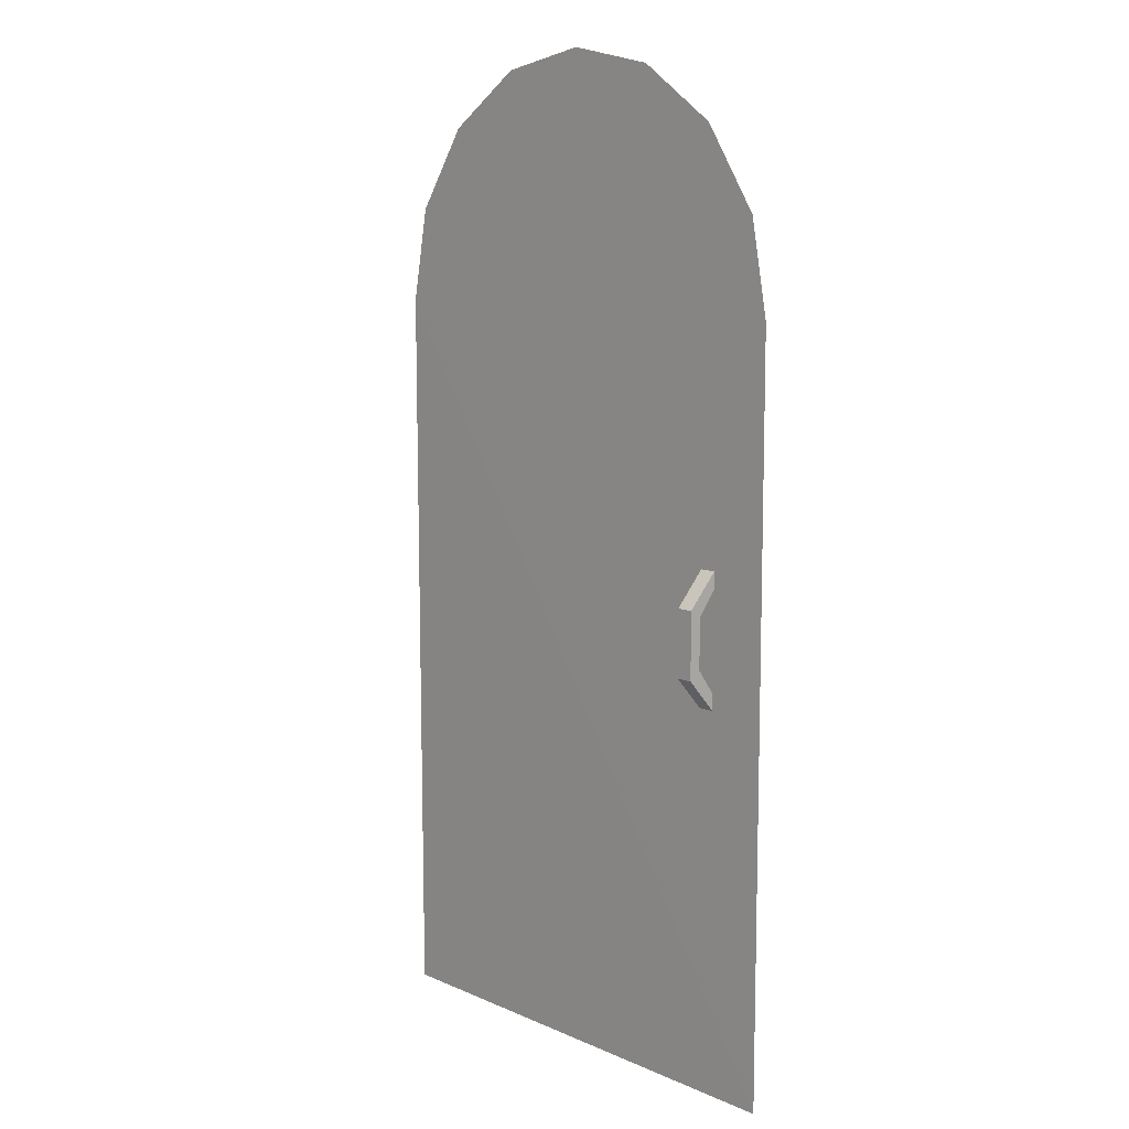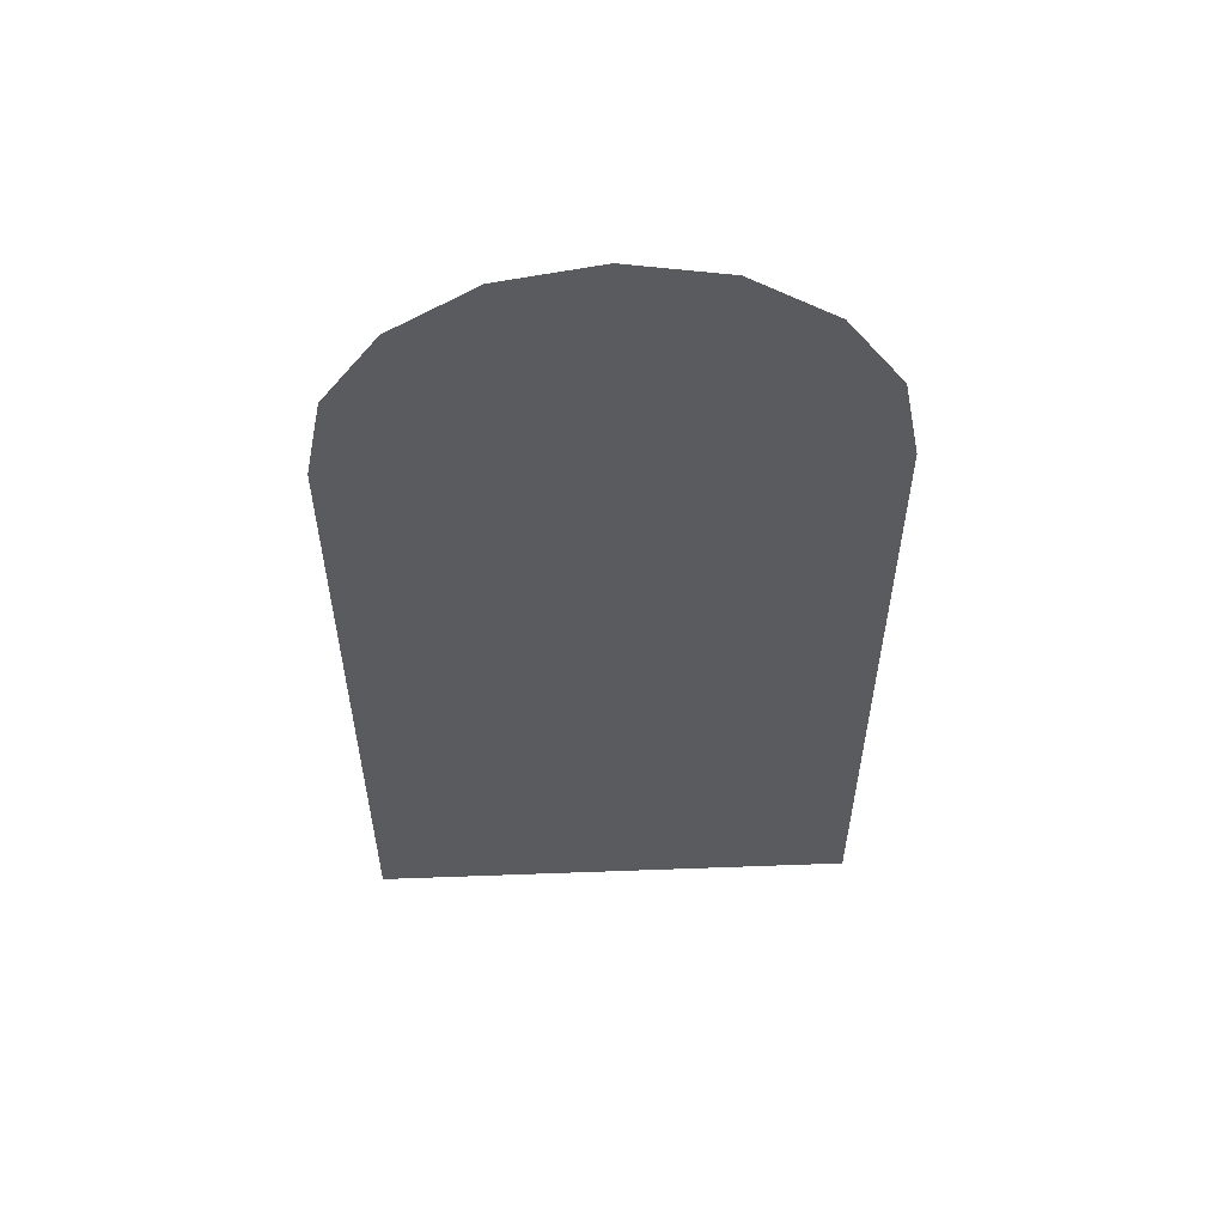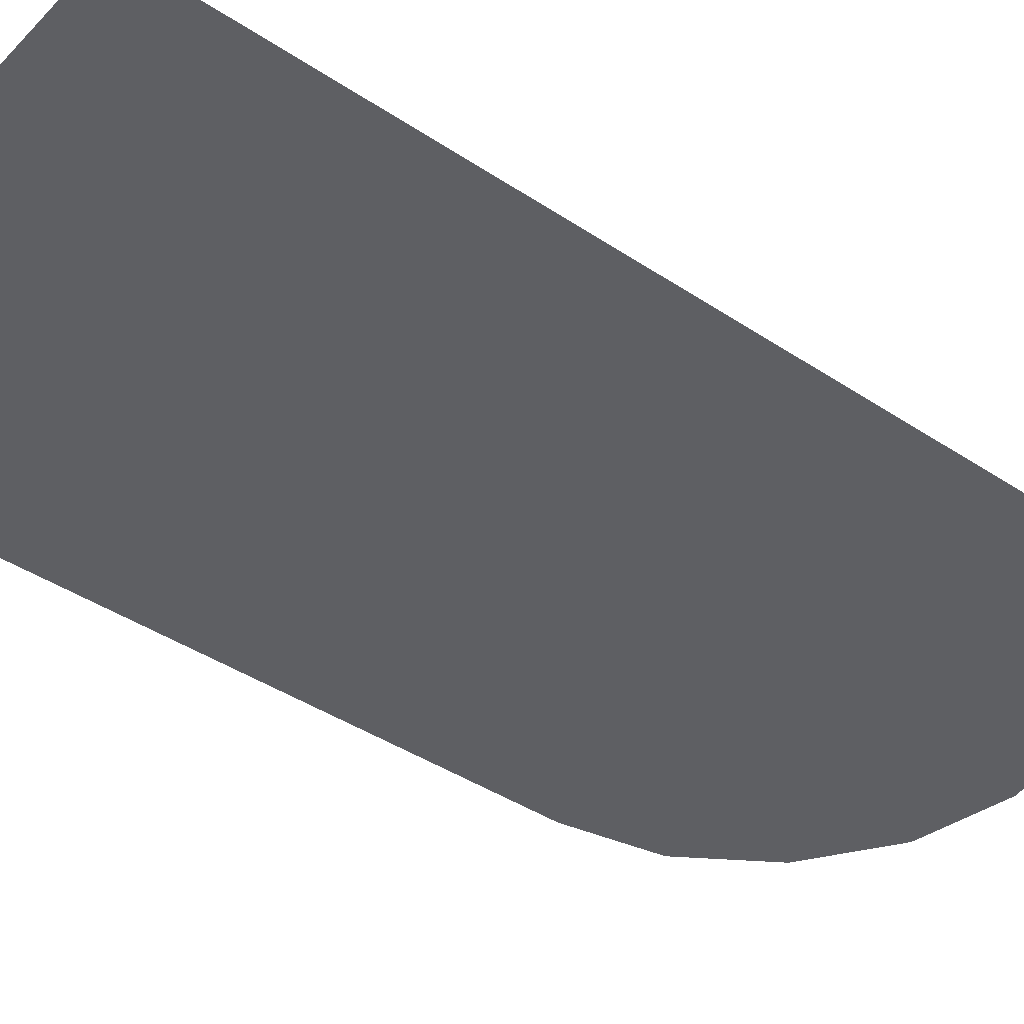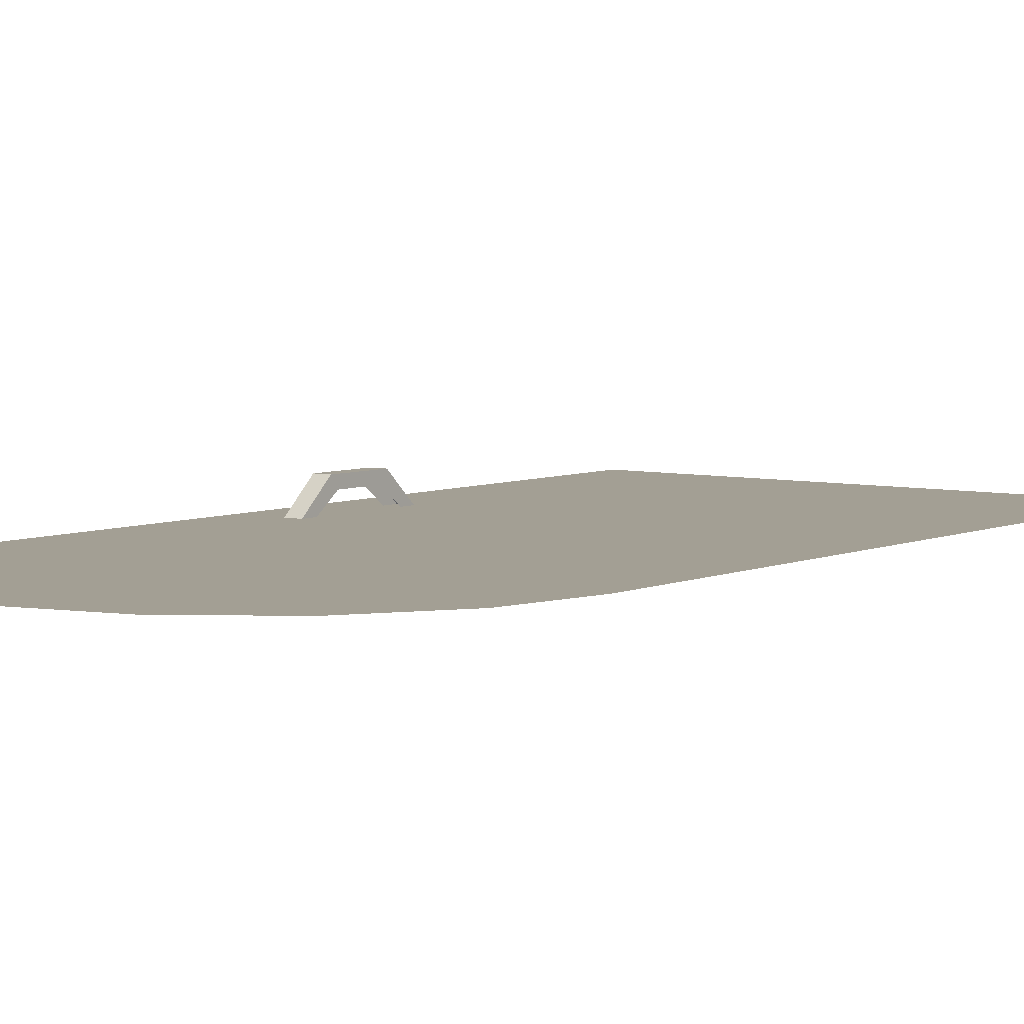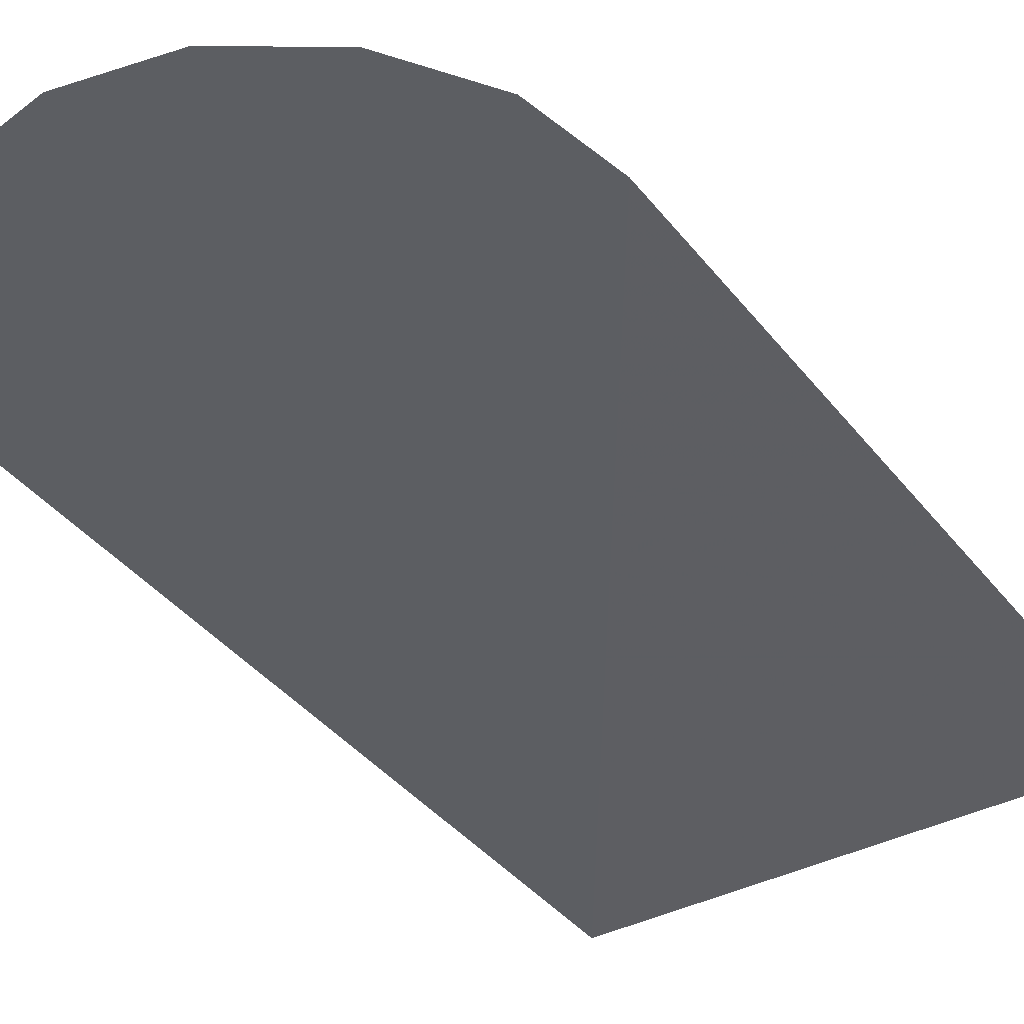
<metadata>
{"format":"obj","ext":"obj","renderer":"f3d","projection":"perspective","resolution":1024,"background":"white","views":[{"elev":10.0,"azim":47.6,"up":"+Y"},{"elev":57.6,"azim":177.6,"up":"+Y"},{"elev":-40.9,"azim":50.8,"up":"+Z"},{"elev":5.4,"azim":-144.4,"up":"+Z"},{"elev":-38.2,"azim":-146.6,"up":"+Z"}]}
</metadata>
<code>
v 0.5 0.025 0.02658
v 0.5 0.7375 0.02658
v 0.4826 0.8277 0.02658
v 0.4303 0.9053 0.02658
v 0.3528 0.9576 0.02658
v 0.2625 0.975 0.02658
v 0.1722 0.9576 0.02658
v 0.09467 0.9053 0.02658
v 0.04242 0.8277 0.02658
v 0.025 0.7375 0.02658
v 0.025 0.025 0.025
v 0.4683 0.3733 0.02817
v 0.4683 0.5317 0.02817
v 0.405 0.5317 0.02817
v 0.405 0.3733 0.02817
v 0.4446 0.5158 0.02817
v 0.4446 0.4842 0.05667
v 0.4446 0.4208 0.05667
v 0.4446 0.3892 0.02817
v 0.4446 0.5 0.02817
v 0.4446 0.4763 0.04558
v 0.4446 0.4288 0.04558
v 0.4446 0.405 0.02817
v 0.4288 0.5158 0.02817
v 0.4288 0.4842 0.05667
v 0.4288 0.4208 0.05667
v 0.4288 0.3892 0.02817
v 0.4288 0.5 0.02817
v 0.4288 0.4763 0.04558
v 0.4288 0.4288 0.04558
v 0.4288 0.405 0.02817
f 1 2 3
f 12 13 14
f 16 24 25
f 17 25 26
f 18 26 27
f 20 16 17
f 21 17 18
f 22 18 19
f 28 29 25
f 29 30 26
f 30 31 27
f 1 3 4
f 1 4 5
f 1 5 6
f 1 6 7
f 1 7 8
f 1 8 9
f 1 9 10
f 1 10 11
f 12 14 15
f 16 25 17
f 17 26 18
f 18 27 19
f 20 17 21
f 21 18 22
f 22 19 23
f 28 25 24
f 29 26 25
f 30 27 26

</code>
